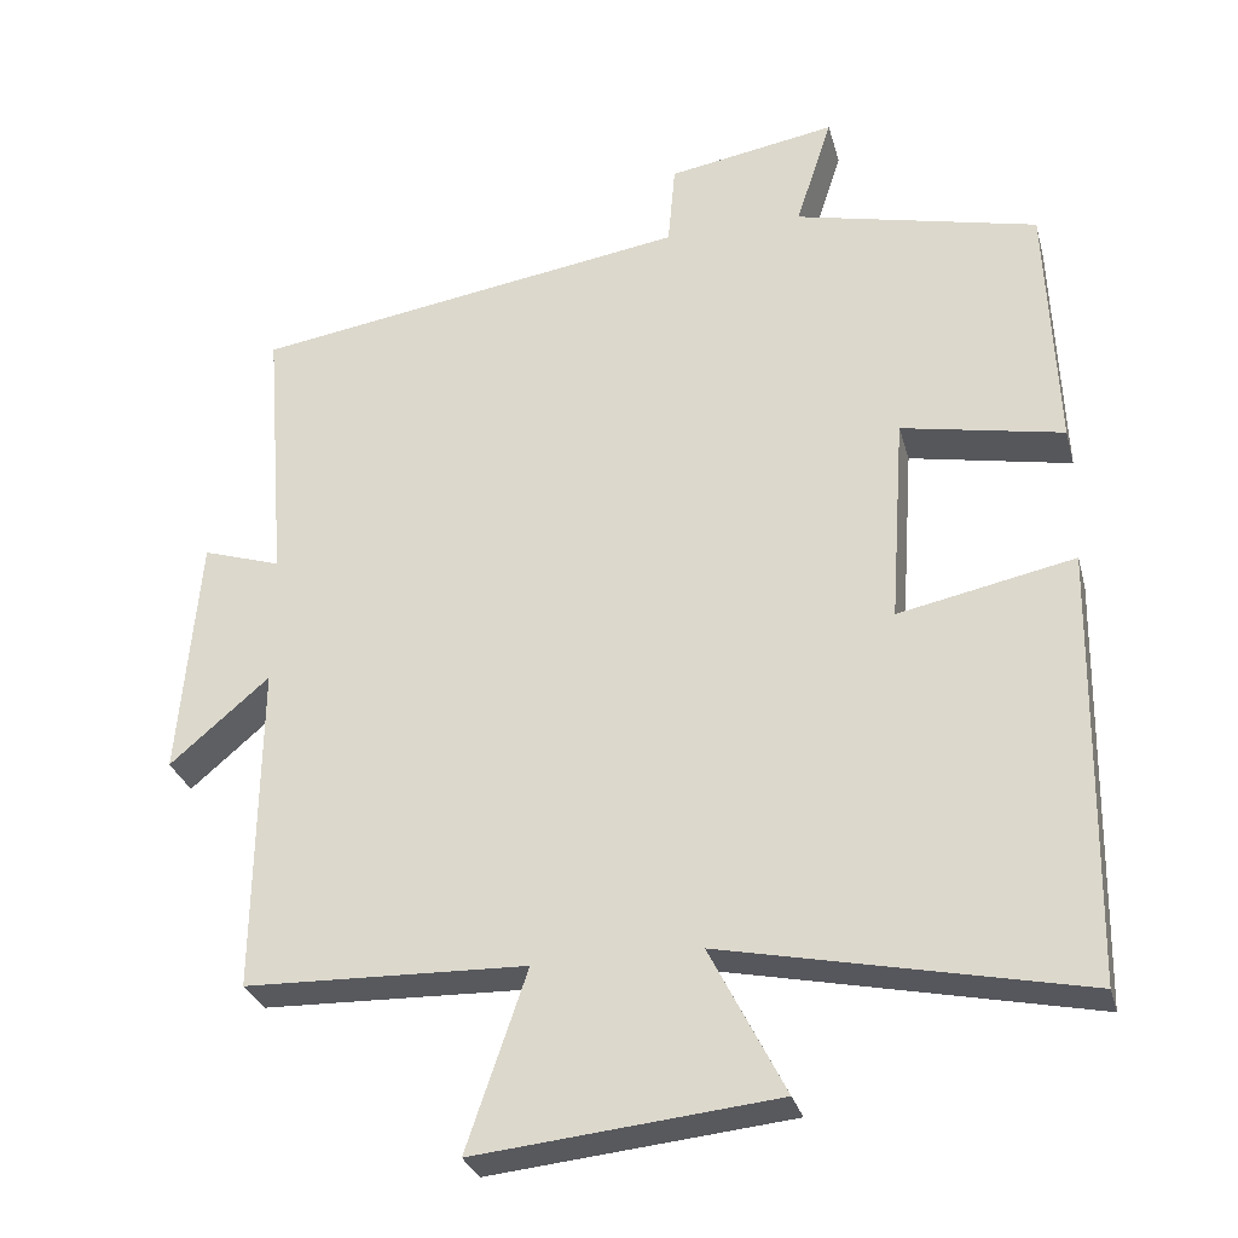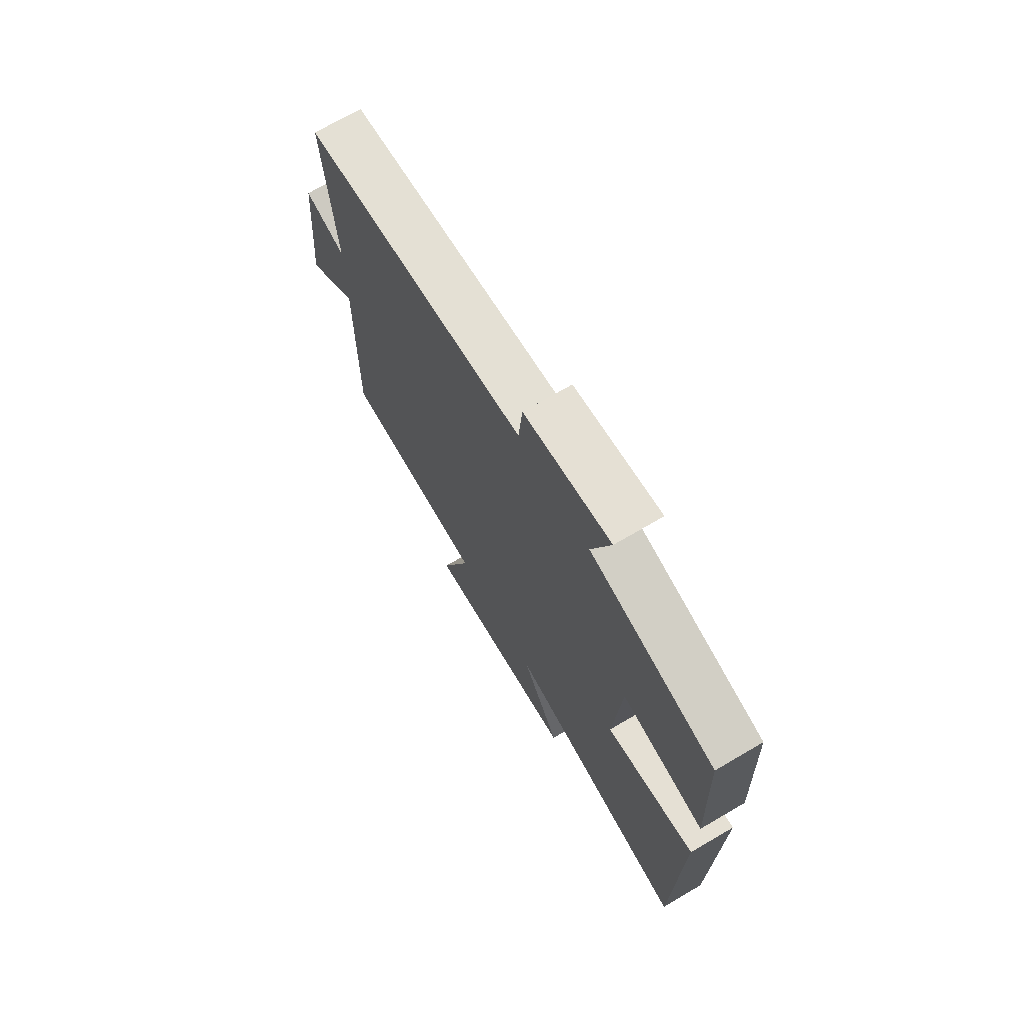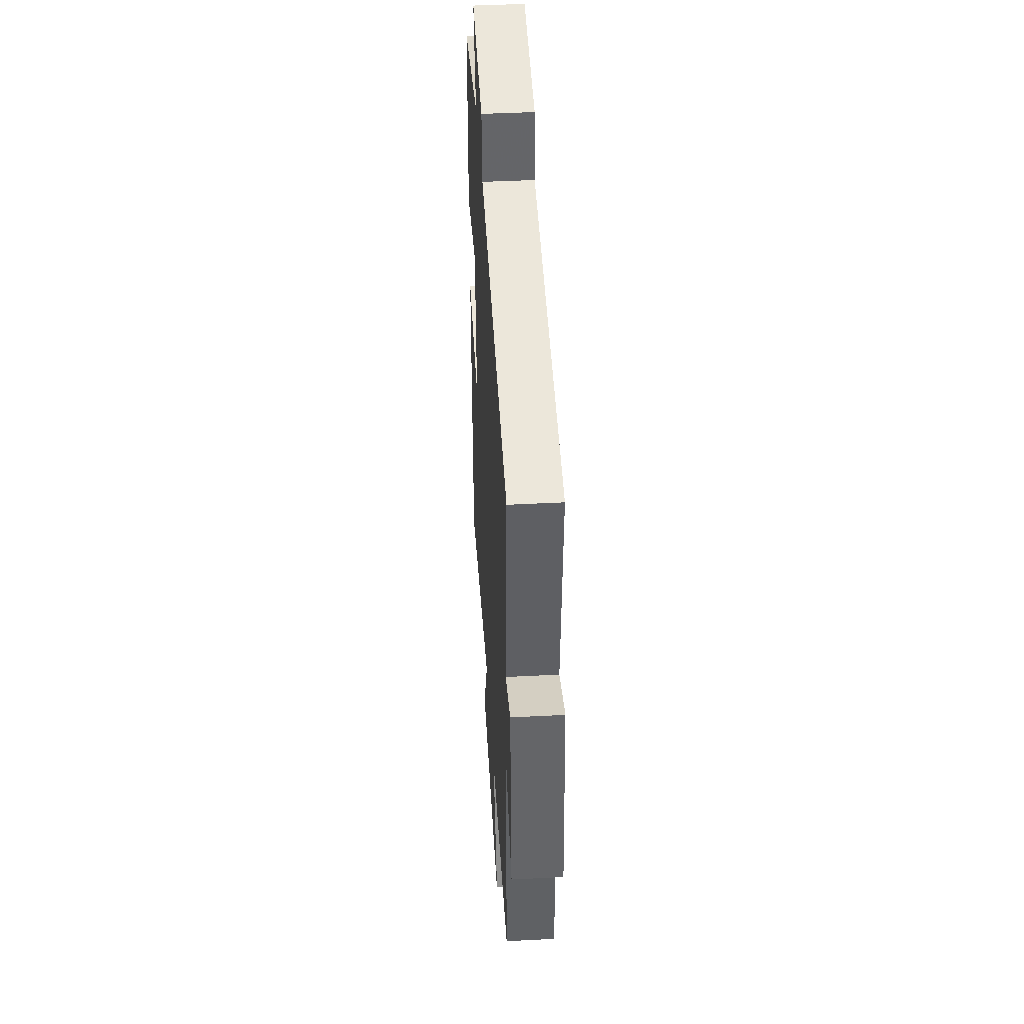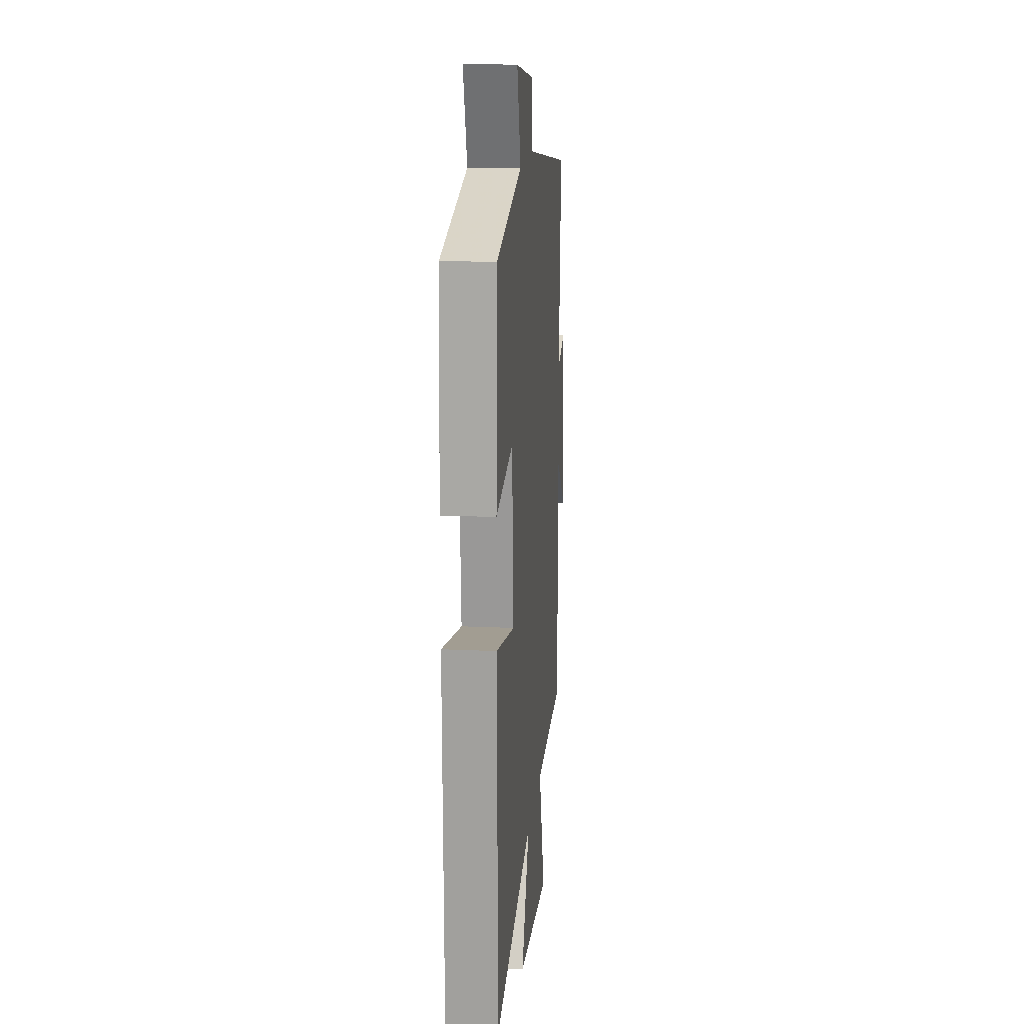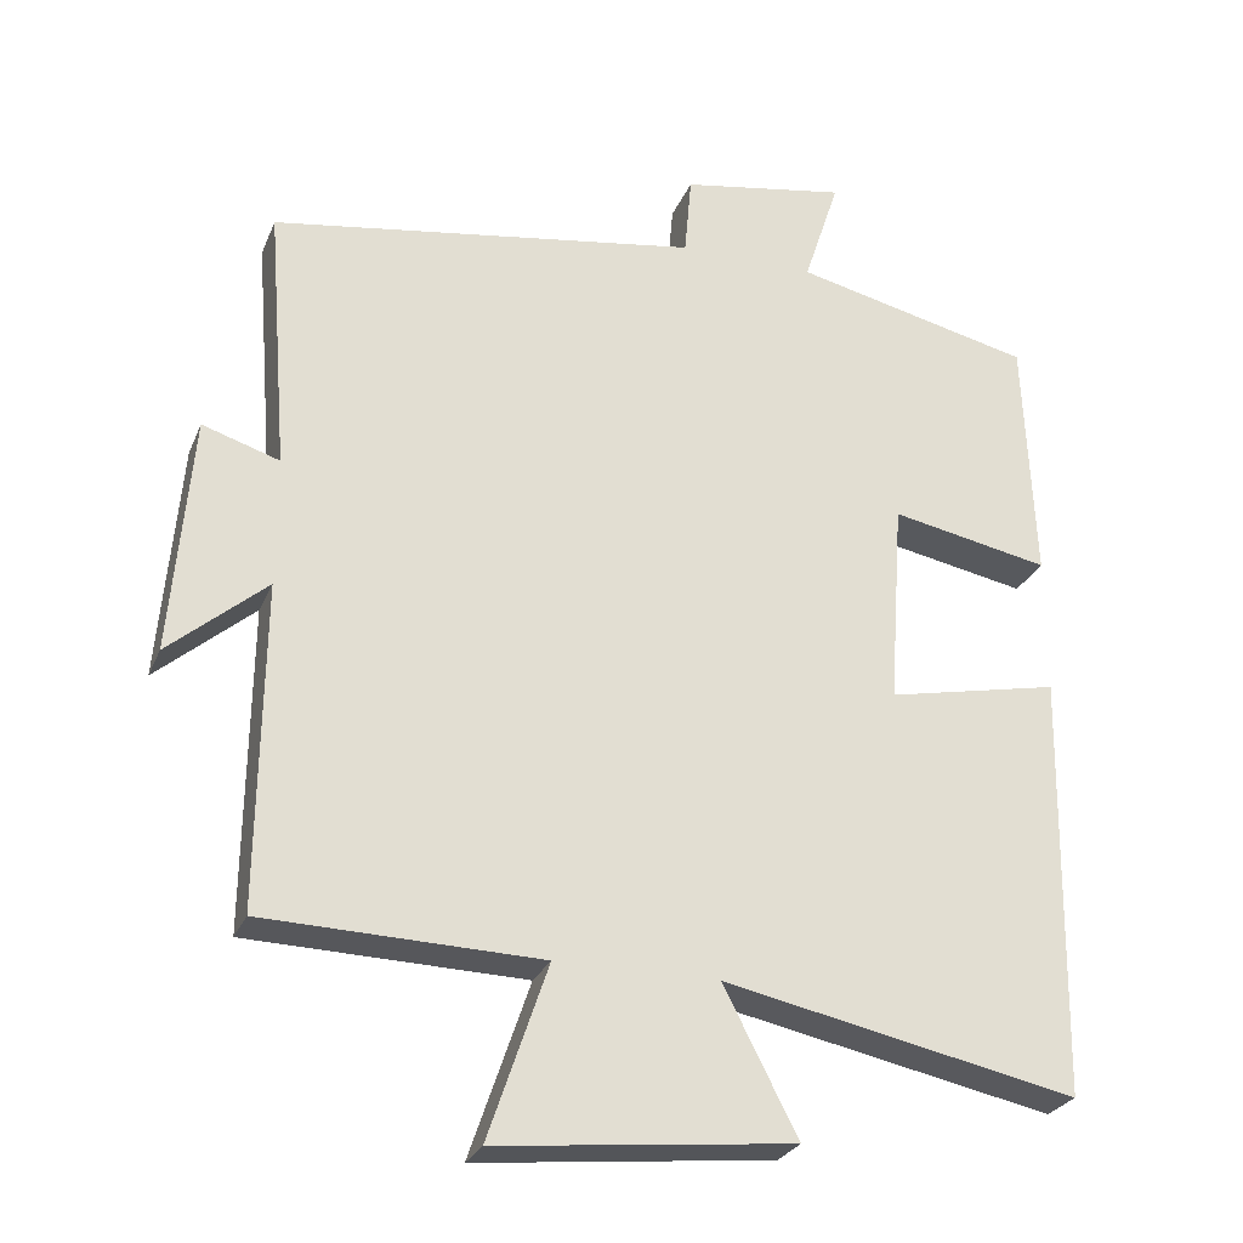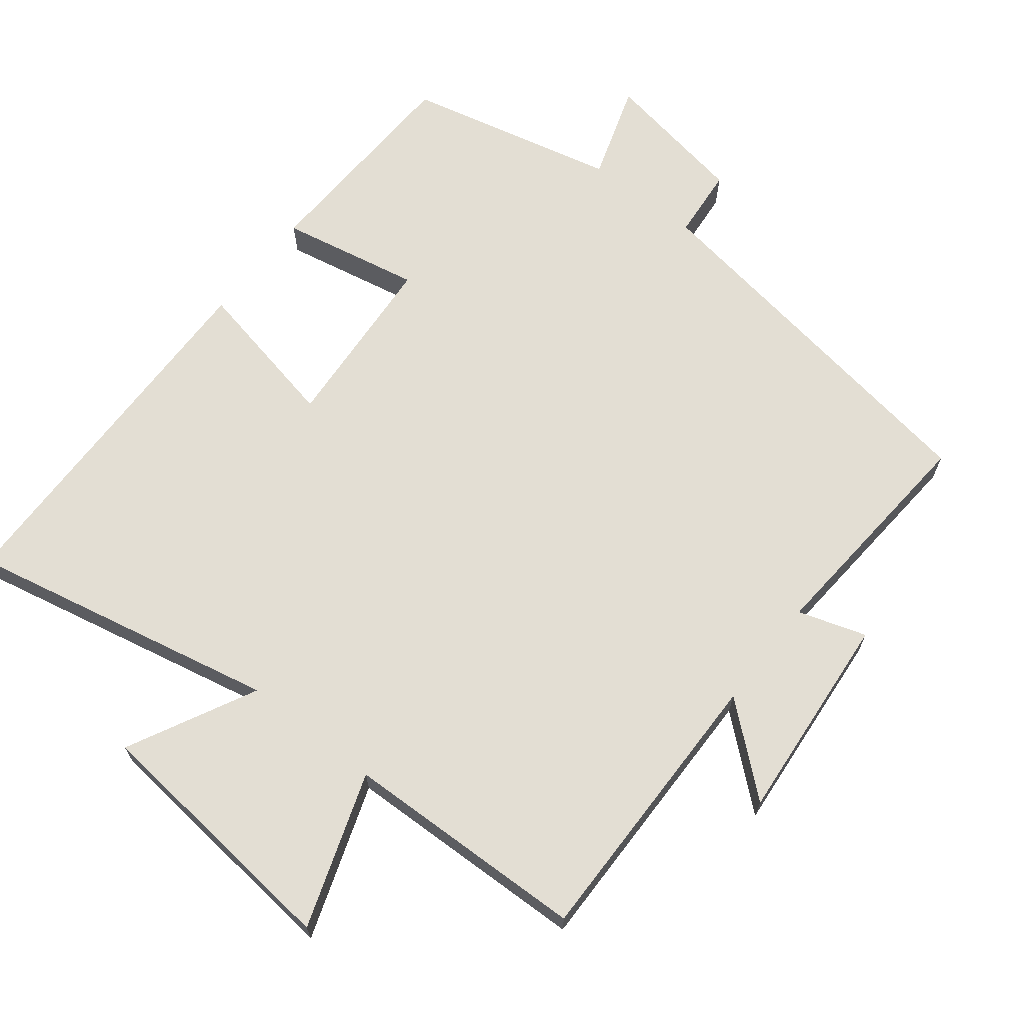
<metadata>
{"format":"obj","ext":"obj","renderer":"f3d","projection":"perspective","resolution":1024,"background":"white","views":[{"elev":-29.5,"azim":14.4,"up":"+Z"},{"elev":71.3,"azim":59.7,"up":"+Z"},{"elev":43.7,"azim":-93.5,"up":"+Z"},{"elev":16.3,"azim":95.5,"up":"+Z"},{"elev":-26.8,"azim":-19.2,"up":"+Z"},{"elev":67.3,"azim":-141.9,"up":"+Y"}]}
</metadata>
<code>
v 0.487 0.07 0.43
v 0.5 0.07 0.117
v 0.3 0.07 0.156
v 0.282 0.07 -0.102
v 0.5 0.07 -0.057
v 0.491 0.07 -0.593
v 0.047 0.07 -0.5
v 0.14 0.07 -0.682
v -0.232 0.07 -0.72
v -0.157 0.07 -0.5
v -0.505 0.07 -0.49
v -0.5 0.07 -0.082
v -0.623 0.07 -0.187
v -0.597 0.07 0.113
v -0.5 0.07 0.082
v -0.526 0.07 0.416
v 0.014 0.07 0.5
v 0.023 0.07 0.602
v 0.231 0.07 0.638
v 0.186 0.07 0.5
v 0.487 0 0.43
v 0.5 0 0.117
v 0.3 0 0.156
v 0.282 0 -0.102
v 0.5 0 -0.057
v 0.491 0 -0.593
v 0.047 0 -0.5
v 0.14 0 -0.682
v -0.232 0 -0.72
v -0.157 0 -0.5
v -0.505 0 -0.49
v -0.5 0 -0.082
v -0.623 0 -0.187
v -0.597 0 0.113
v -0.5 0 0.082
v -0.526 0 0.416
v 0.014 0 0.5
v 0.023 0 0.602
v 0.231 0 0.638
v 0.186 0 0.5
f 17 18 19 20
f 17 20 1
f 16 17 1
f 15 16 1
f 12 13 14 15
f 12 15 1
f 10 11 12 1
f 7 8 9 10
f 4 5 6 7
f 3 4 7 10
f 1 2 3
f 1 3 10
f 40 39 38 37
f 21 40 37
f 21 37 36
f 21 36 35
f 35 34 33 32
f 21 35 32
f 21 32 31 30
f 30 29 28 27
f 27 26 25 24
f 30 27 24 23
f 23 22 21
f 30 23 21
f 1 21 22 2
f 2 22 23 3
f 3 23 24 4
f 4 24 25 5
f 5 25 26 6
f 6 26 27 7
f 7 27 28 8
f 8 28 29 9
f 9 29 30 10
f 10 30 31 11
f 11 31 32 12
f 12 32 33 13
f 13 33 34 14
f 14 34 35 15
f 15 35 36 16
f 16 36 37 17
f 17 37 38 18
f 18 38 39 19
f 19 39 40 20
f 20 40 21 1

</code>
